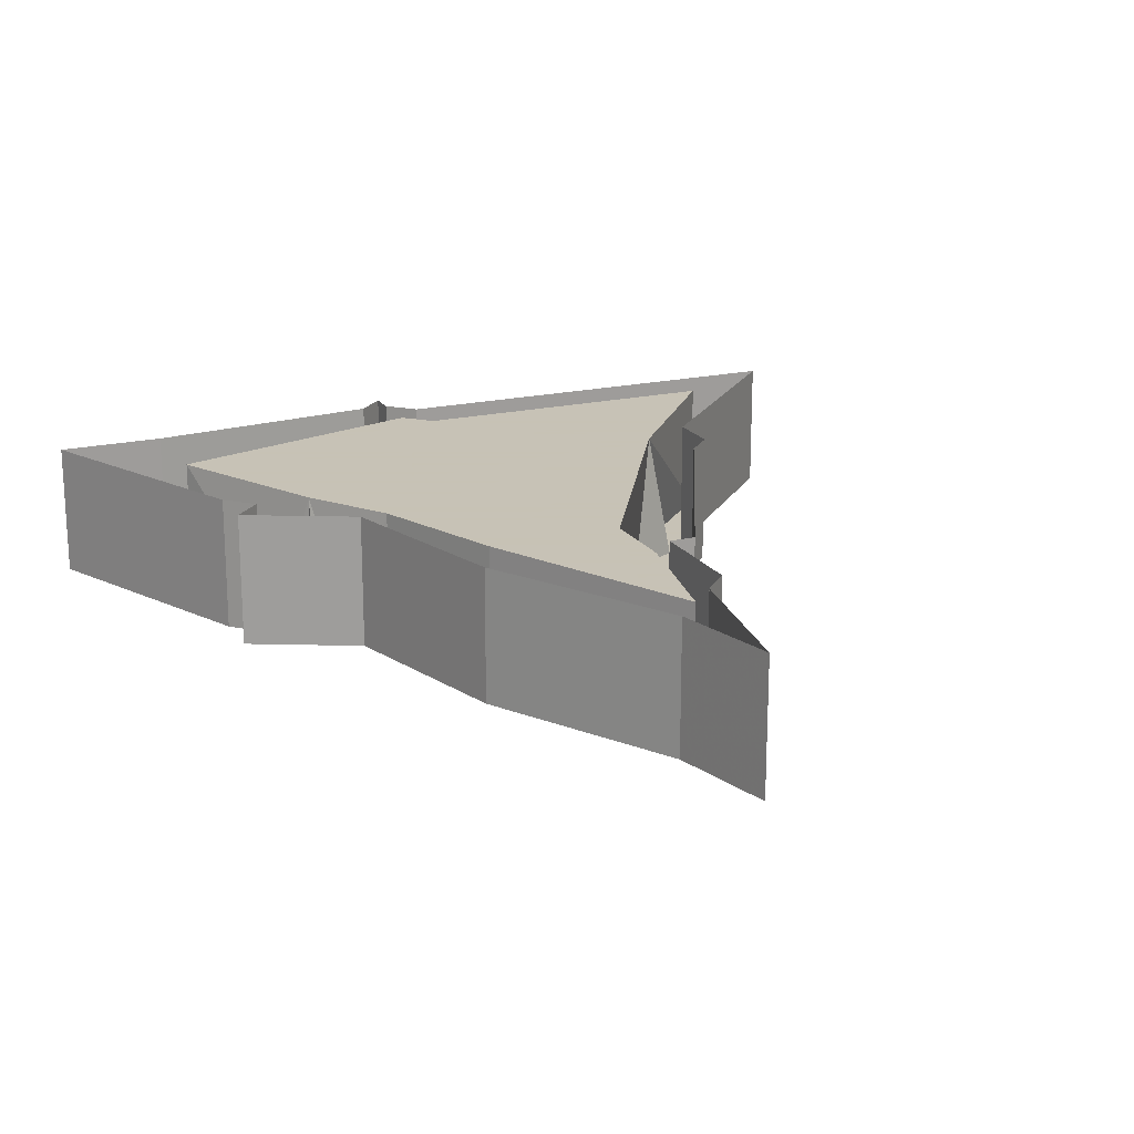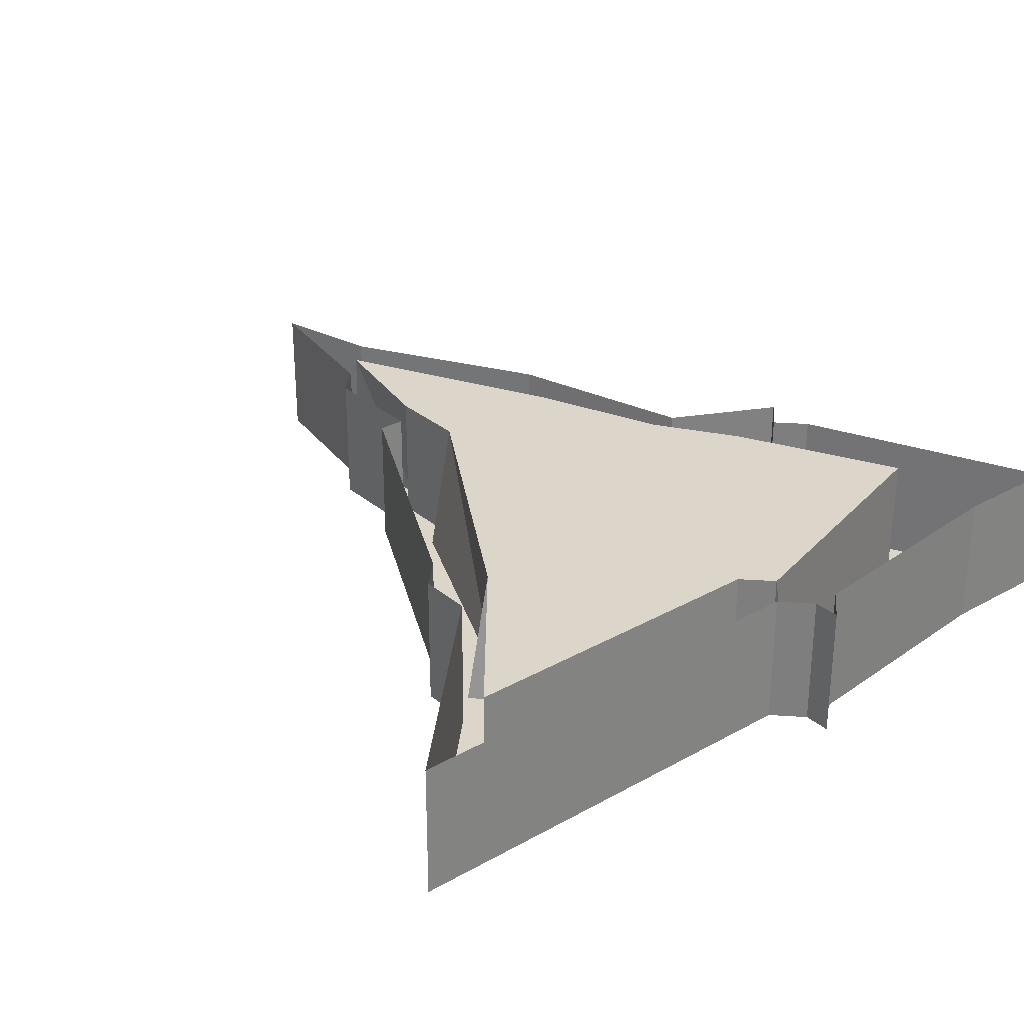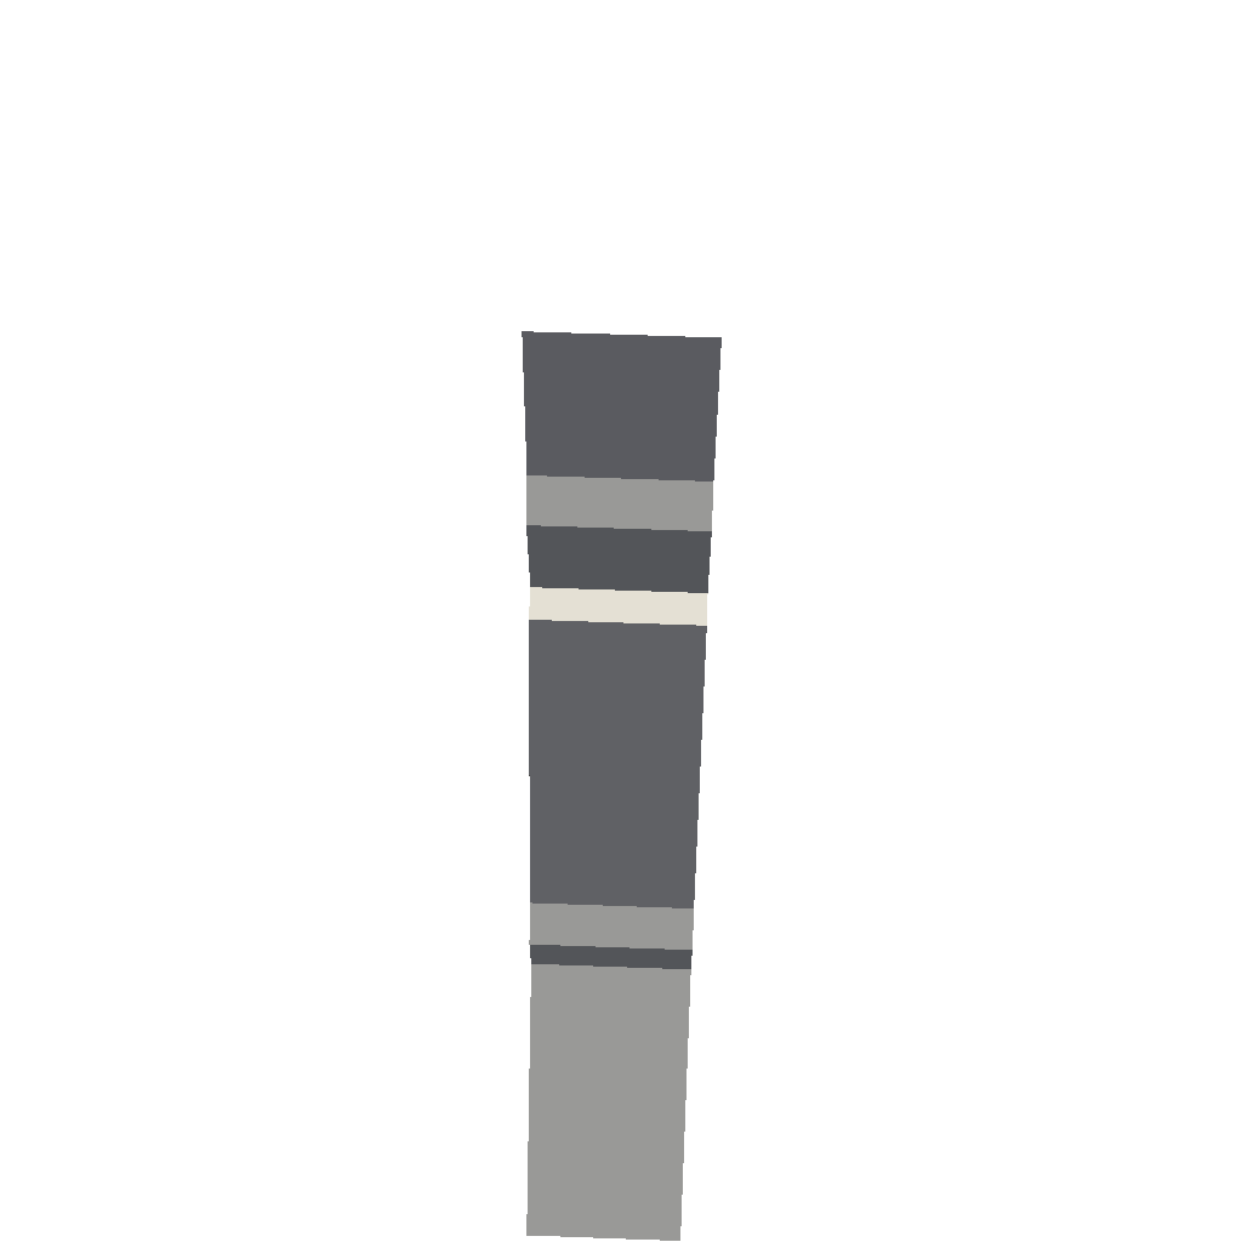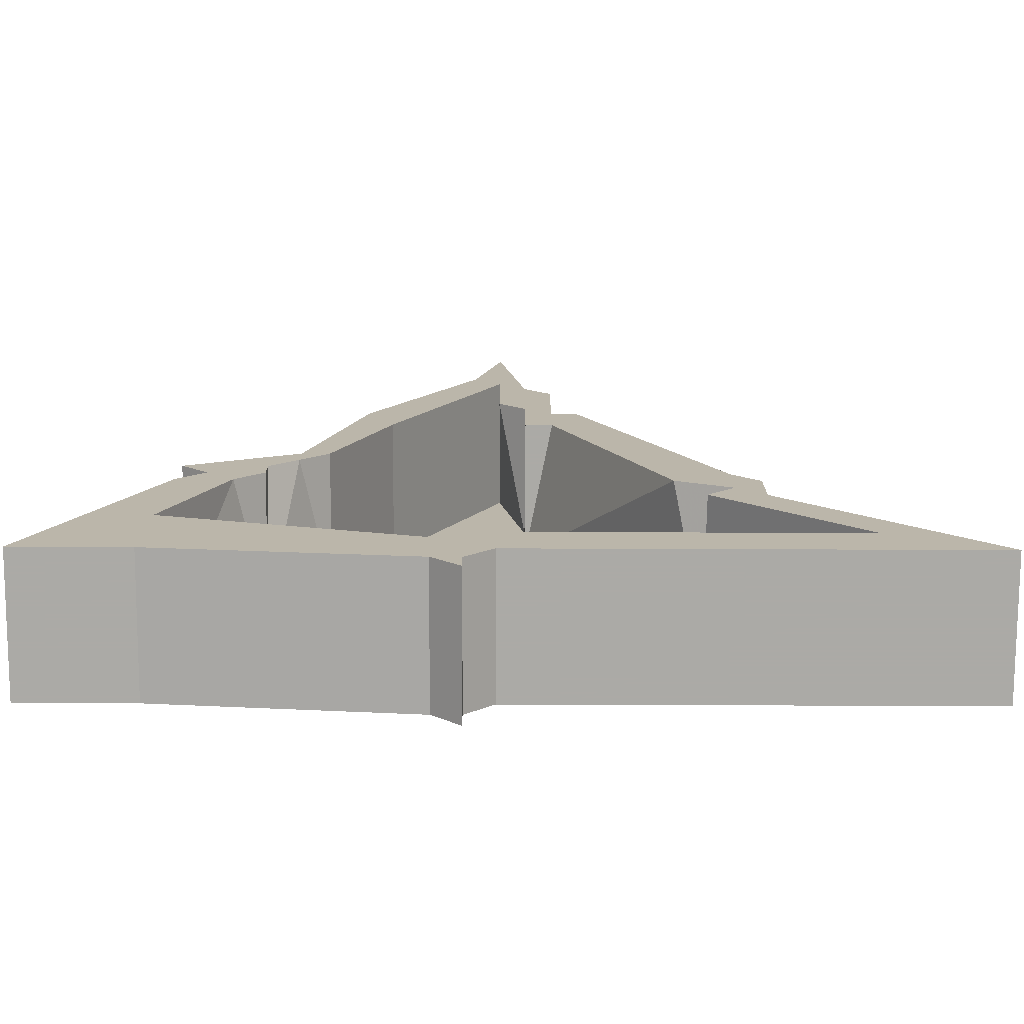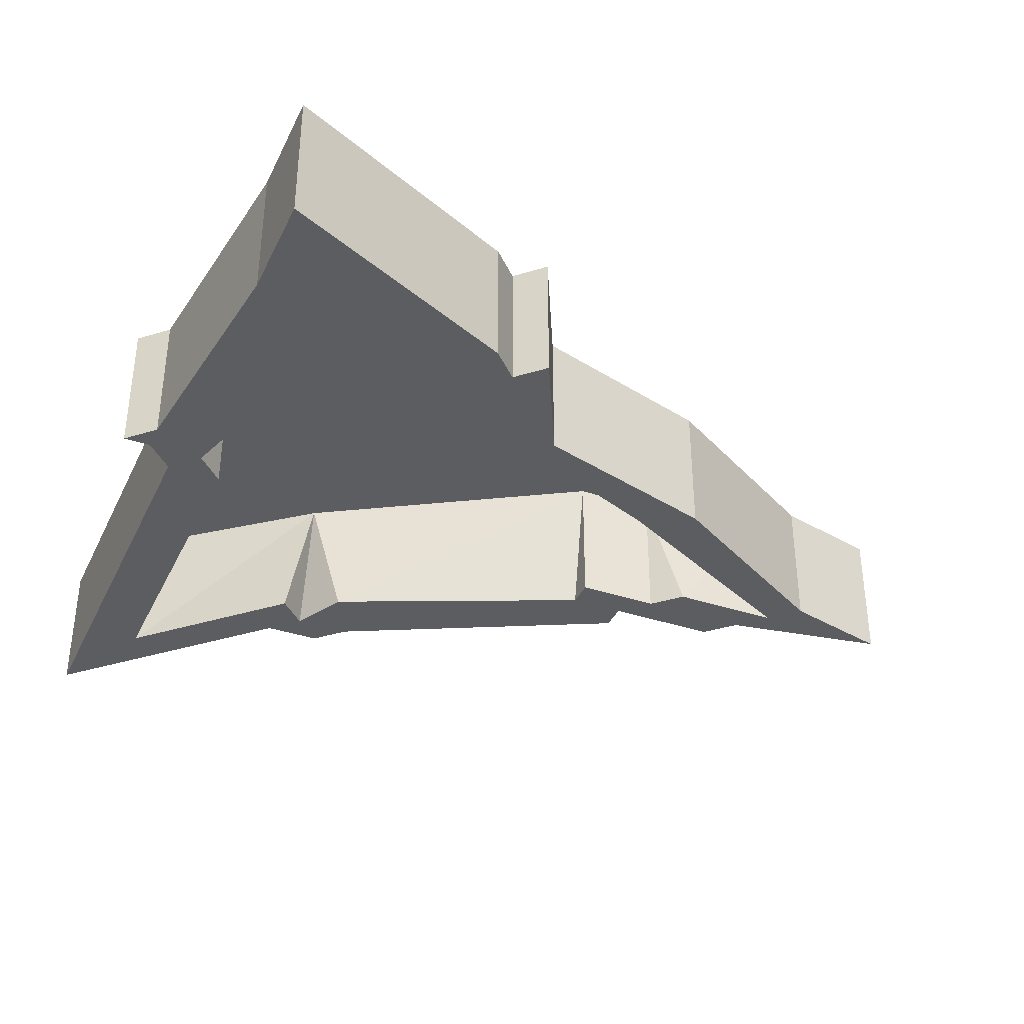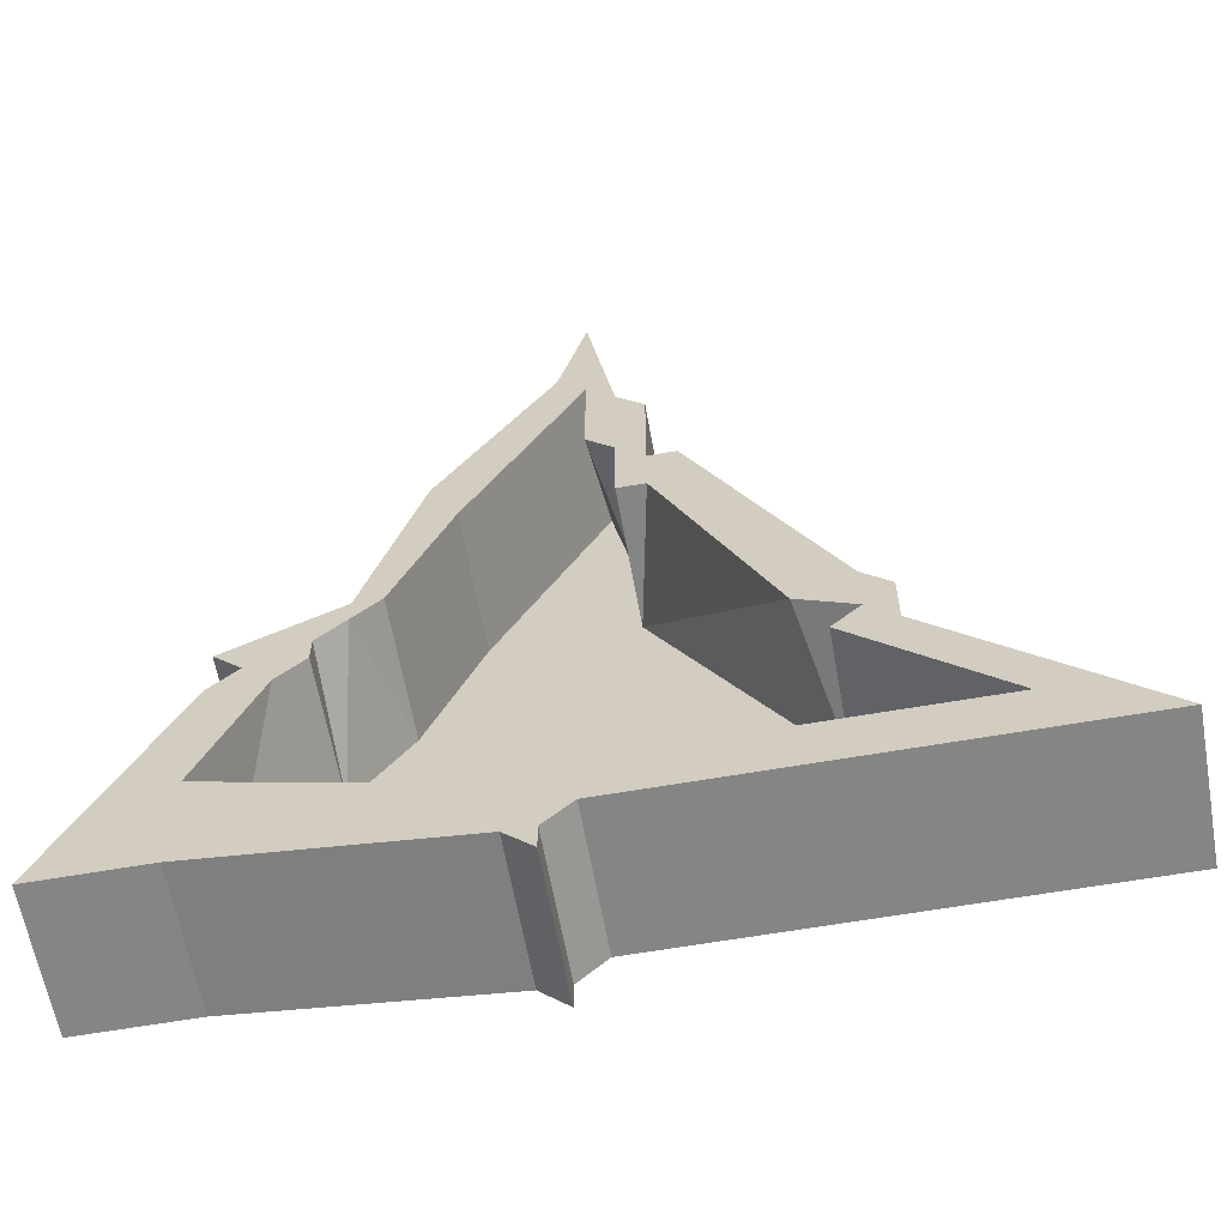
<metadata>
{"format":"obj","ext":"obj","renderer":"f3d","projection":"perspective","resolution":1024,"background":"white","views":[{"elev":19.1,"azim":-23.9,"up":"+Y"},{"elev":29.8,"azim":140.6,"up":"+Y"},{"elev":66.0,"azim":92.1,"up":"+Z"},{"elev":-75.9,"azim":-0.2,"up":"+Z"},{"elev":-37.0,"azim":-113.3,"up":"+Y"},{"elev":-61.8,"azim":10.1,"up":"+Z"}]}
</metadata>
<code>
v 0 -0.03125 0.1094
v 0 -0.03125 0.07812
v 0.007812 -0.03125 0.1016
v 0 -0.03125 0.1484
v -0.007812 -0.03125 0.09375
v -0.007812 0.007812 0.09375
v 0 0.007812 0.1094
v 0.007812 0.007812 0.07031
v 0.007812 -0.03125 0.07031
v 0.01562 -0.03125 0.09375
v 0.01562 0.007812 0.09375
v 0.007812 0.007812 0.1016
v 0 0.007812 0.1484
v -0.007812 -0.03125 0.1172
v -0.03125 -0.03125 0.04688
v -0.03125 0.007812 0.04688
v 0.007812 0.007812 0.04688
v -0.03906 -0.03125 0.0625
v -0.04688 -0.03125 0.007812
v -0.04688 0.007812 0.007812
v 0.05469 0.007812 -0.03125
v 0.04688 -0.03125 -0.02344
v 0.01562 -0.03125 0.04688
v 0.007812 -0.03125 0.04688
v 0.01562 -0.03125 0.0625
v 0.01562 0.007812 0.0625
v 0.0625 -0.03125 -0.01562
v 0.02344 -0.03125 0.0625
v 0.02344 0.007812 0.0625
v -0.05469 -0.03125 0.007812
v -0.05469 -0.03125 0
v -0.0625 0.007812 -0.01562
v -0.08594 0.007812 -0.0625
v 0 0.007812 -0.07812
v 0.09375 0.007812 -0.07812
v 0.09375 -0.03125 -0.07812
v 0.05469 -0.03125 -0.03906
v 0.0625 -0.03125 -0.03125
v 0.07031 -0.03125 -0.02344
v 0.07031 0.007812 -0.02344
v 0.0625 0.007812 -0.01562
v 0.07031 -0.03125 -0.03906
v 0.07031 0.007812 -0.03906
v 0.007812 -0.03125 -0.07812
v 0.01562 -0.03125 -0.09375
v 0.125 -0.03125 -0.09375
v 0.125 0.007812 -0.09375
v -0.07031 -0.03125 0
v -0.0625 -0.03125 -0.007812
v -0.0625 -0.03125 -0.01562
v -0.07031 -0.03125 -0.02344
v -0.08594 -0.03125 -0.0625
v -0.007812 0.007812 -0.08594
v -0.007812 -0.03125 -0.08594
v 0 -0.03125 -0.07812
v 0 -0.03125 -0.09375
v 0 0.007812 -0.09375
v 0.01562 0.007812 -0.09375
v -0.08594 -0.03125 -0.007812
v -0.07812 -0.03125 -0.01562
v -0.08594 -0.03125 -0.02344
v -0.1172 -0.03125 -0.09375
v -0.08594 -0.03125 -0.09375
v -0.007812 -0.03125 -0.09375
v -0.007812 -0.03125 -0.1094
v -0.007812 -0.03125 -0.1016
v -0.007812 0.007812 -0.1016
v -0.01562 -0.03125 -0.1016
v -0.01562 0.007812 -0.1016
v -0.007812 0.007812 -0.1094
v -0.08594 0.007812 -0.09375
v -0.007812 0.007812 0.1172
v -0.03906 0.007812 0.0625
v -0.05469 0.007812 0.007812
v -0.07031 0.007812 0
v -0.08594 0.007812 -0.007812
v -0.07812 0.007812 -0.01562
v -0.08594 0.007812 -0.02344
v -0.1172 0.007812 -0.09375
f 1 2 3
f 1 3 4
f 1 4 5
f 2 9 10
f 2 10 3
f 4 14 5
f 5 14 15
f 15 14 18
f 15 18 19
f 9 24 25
f 9 25 10
f 23 22 27
f 23 27 28
f 23 28 24
f 24 28 25
f 19 18 30
f 19 30 31
f 22 38 39
f 22 39 27
f 38 37 42
f 38 42 39
f 36 44 45
f 36 45 46
f 36 46 37
f 37 46 42
f 31 30 48
f 31 48 49
f 44 55 56
f 44 56 45
f 49 48 59
f 49 59 50
f 50 59 60
f 50 60 51
f 51 60 61
f 51 61 52
f 52 61 62
f 52 62 63
f 52 63 54
f 54 64 65
f 54 65 66
f 54 66 55
f 55 66 56
f 64 54 68
f 64 68 65
f 54 63 68
f 1 5 6
f 1 6 7
f 1 7 2
f 2 7 8
f 2 8 9
f 3 10 11
f 3 11 12
f 3 12 4
f 4 12 13
f 4 13 14
f 5 15 16
f 5 16 6
f 6 8 7
f 15 19 20
f 15 20 16
f 17 21 22
f 17 22 23
f 17 23 24
f 17 24 8
f 8 24 9
f 10 25 26
f 10 26 11
f 25 28 29
f 25 29 26
f 19 31 20
f 20 31 32
f 21 35 36
f 21 36 37
f 21 37 38
f 21 38 22
f 27 39 40
f 27 40 41
f 27 41 28
f 28 41 29
f 39 42 43
f 39 43 40
f 42 46 47
f 42 47 43
f 31 49 32
f 32 49 50
f 32 50 51
f 32 51 33
f 33 51 52
f 33 52 53
f 33 53 34
f 34 53 54
f 34 54 55
f 34 55 44
f 34 44 35
f 35 44 36
f 45 56 57
f 45 57 58
f 45 58 46
f 46 58 47
f 52 54 53
f 53 54 64
f 53 64 54
f 56 66 67
f 56 67 57
f 65 68 69
f 65 69 70
f 65 70 66
f 66 70 67
f 68 63 71
f 68 71 69
f 14 13 72
f 14 72 18
f 18 72 73
f 18 73 30
f 30 73 74
f 30 74 48
f 48 74 75
f 48 75 59
f 59 75 76
f 59 76 60
f 60 76 77
f 60 77 61
f 61 77 78
f 61 78 62
f 62 78 79
f 62 79 63
f 63 79 71
f 6 16 17
f 6 17 8
f 16 20 21
f 16 21 17
f 20 32 21
f 21 32 33
f 21 33 34
f 21 34 35

</code>
